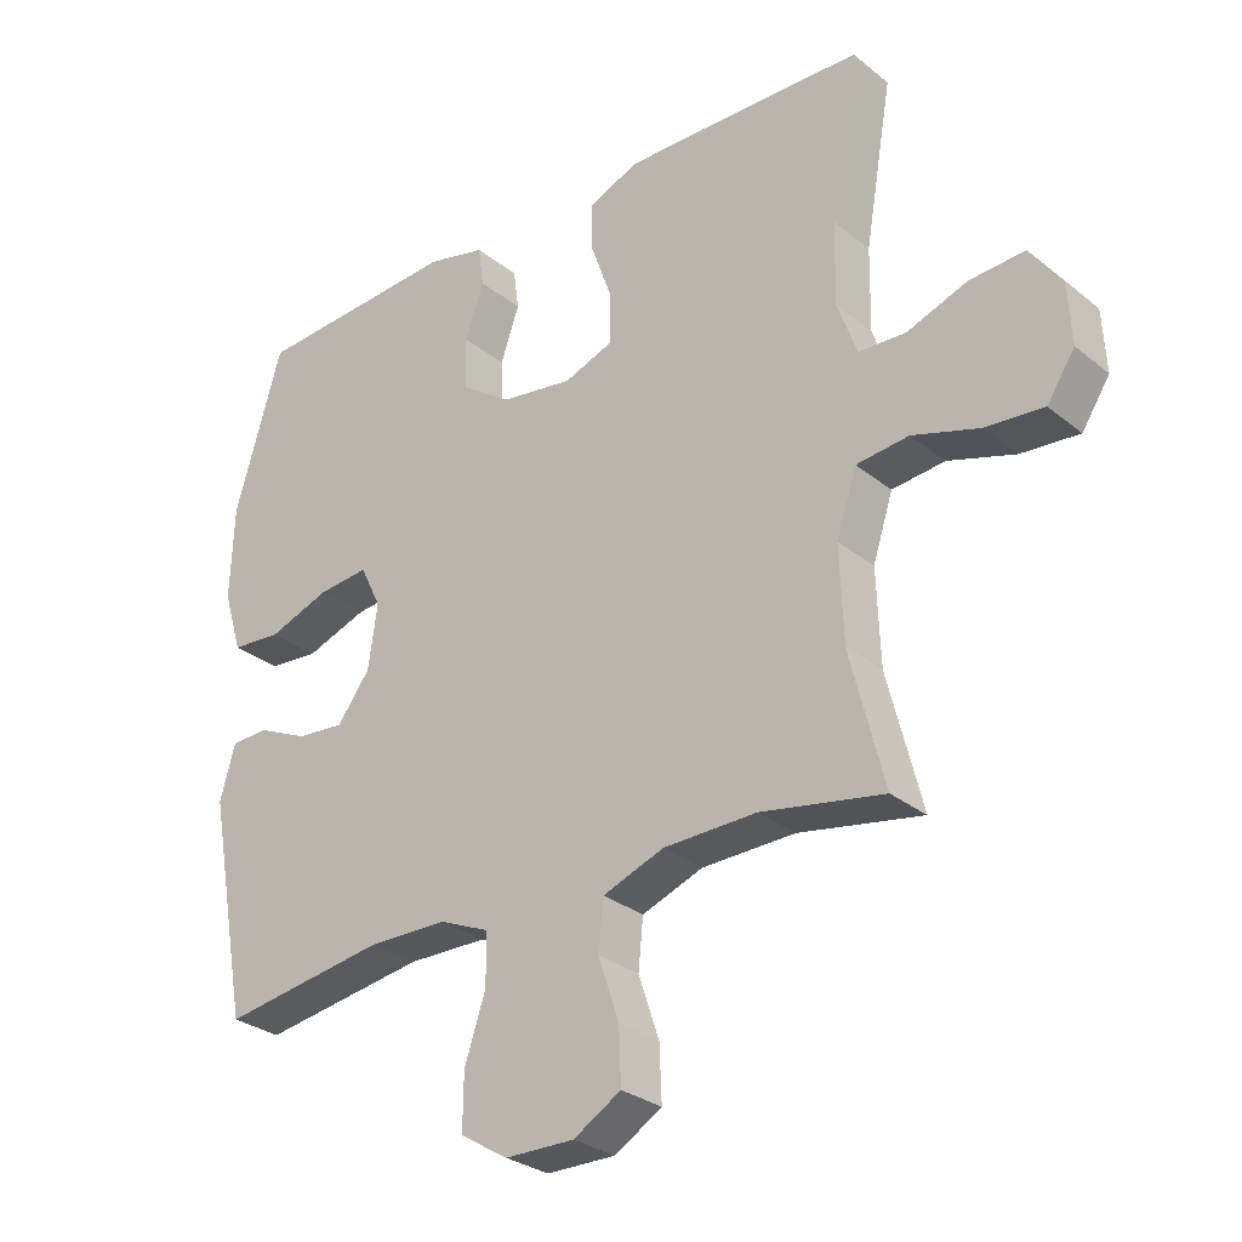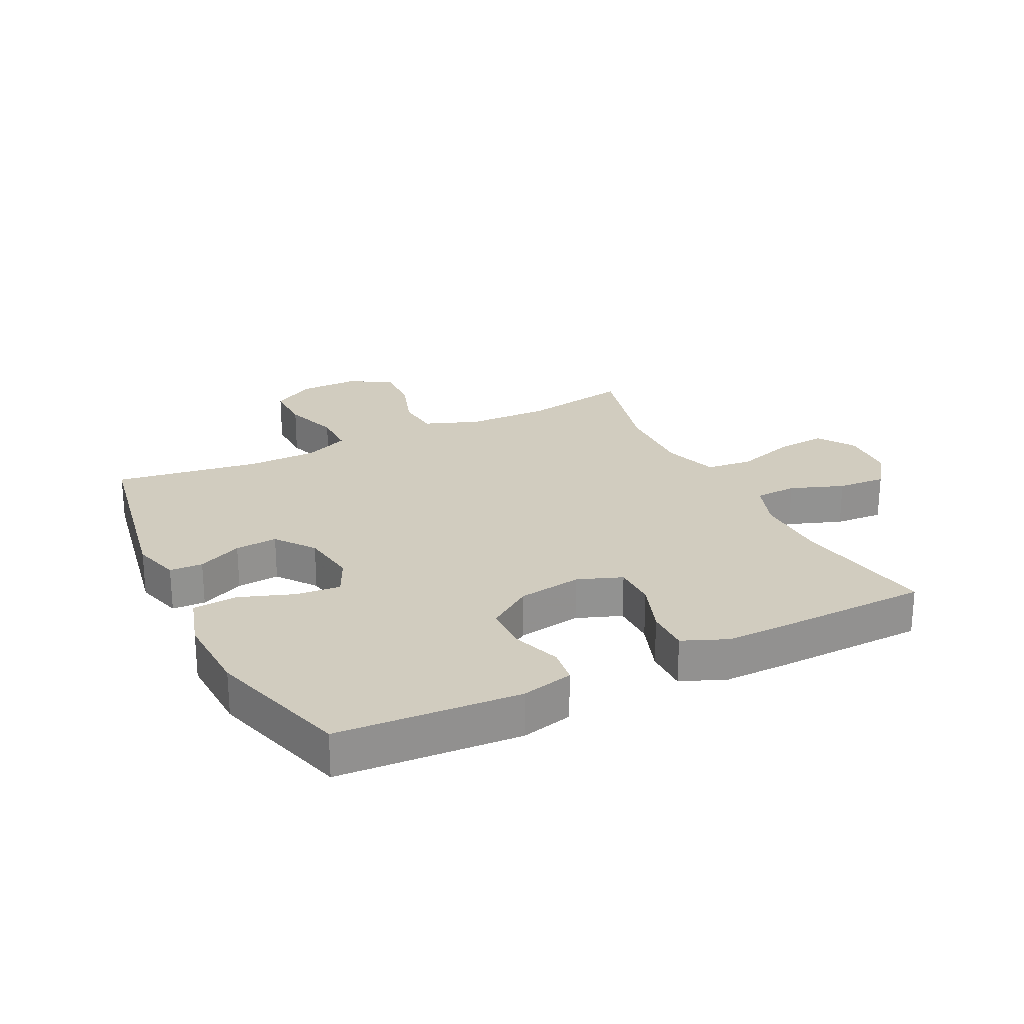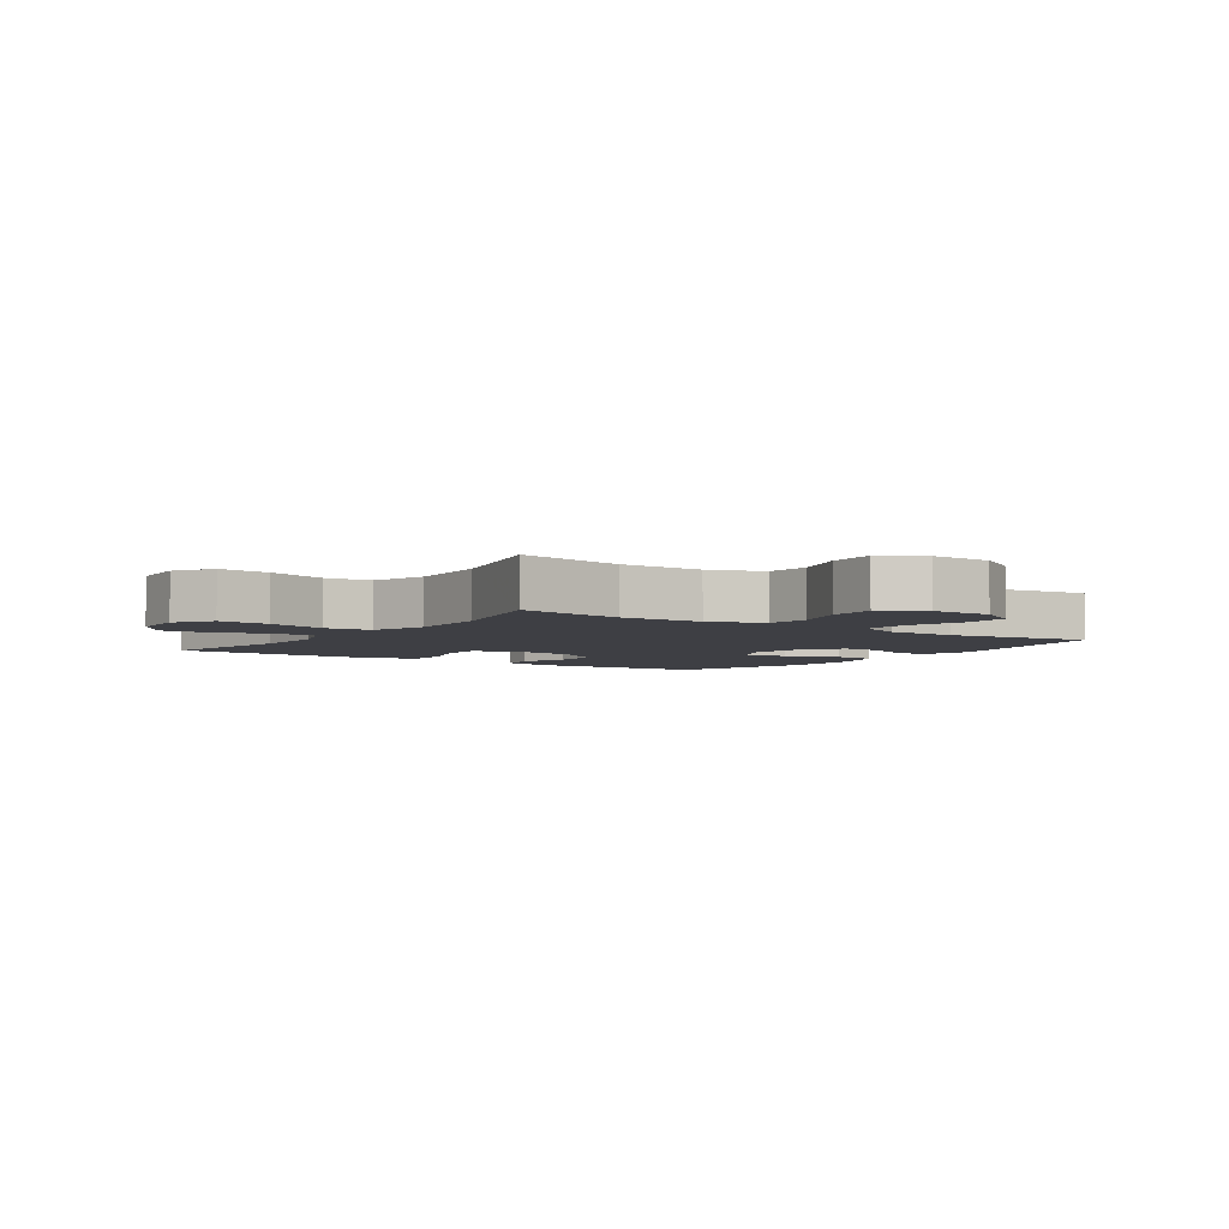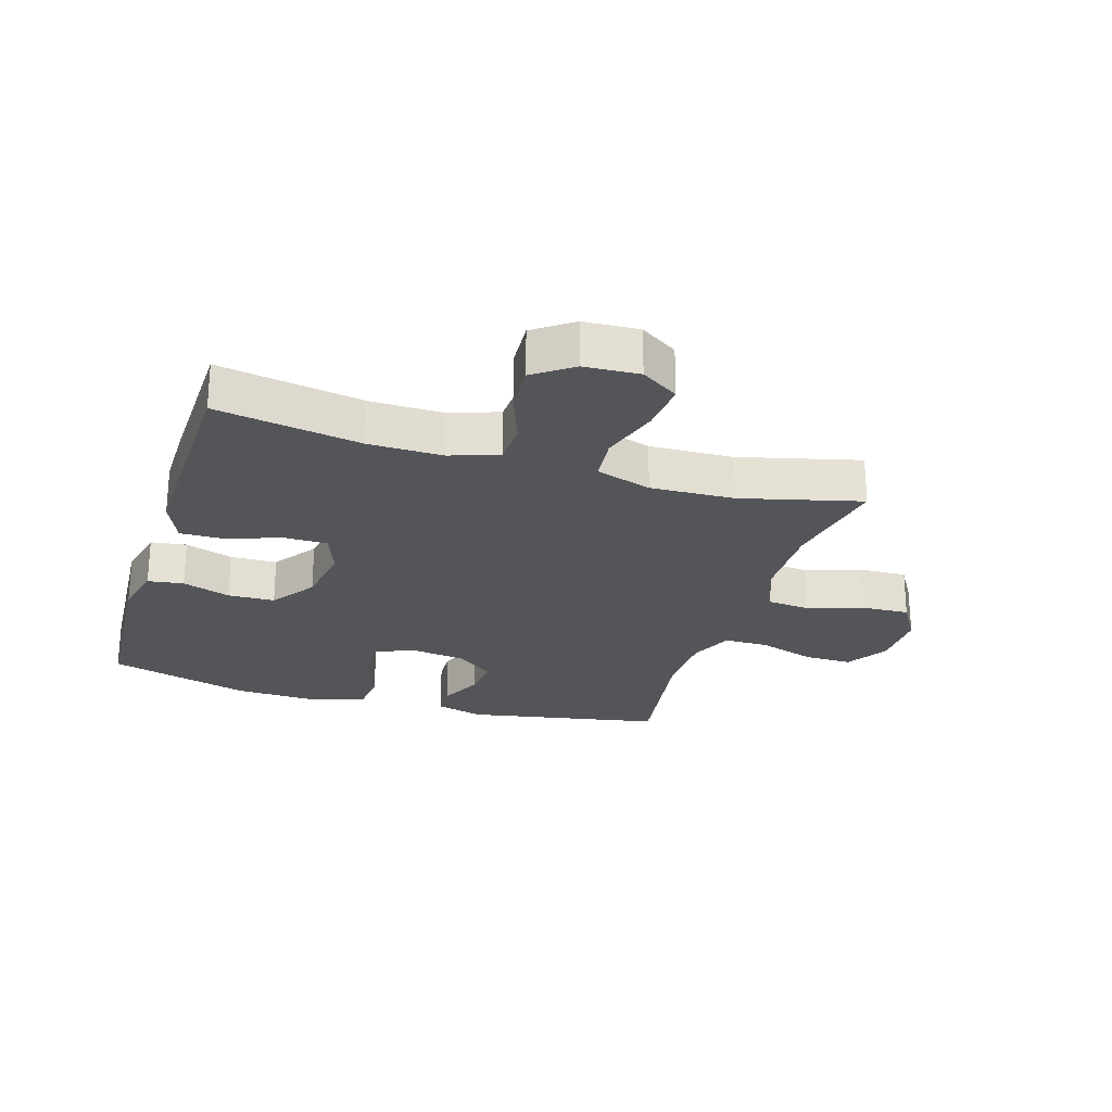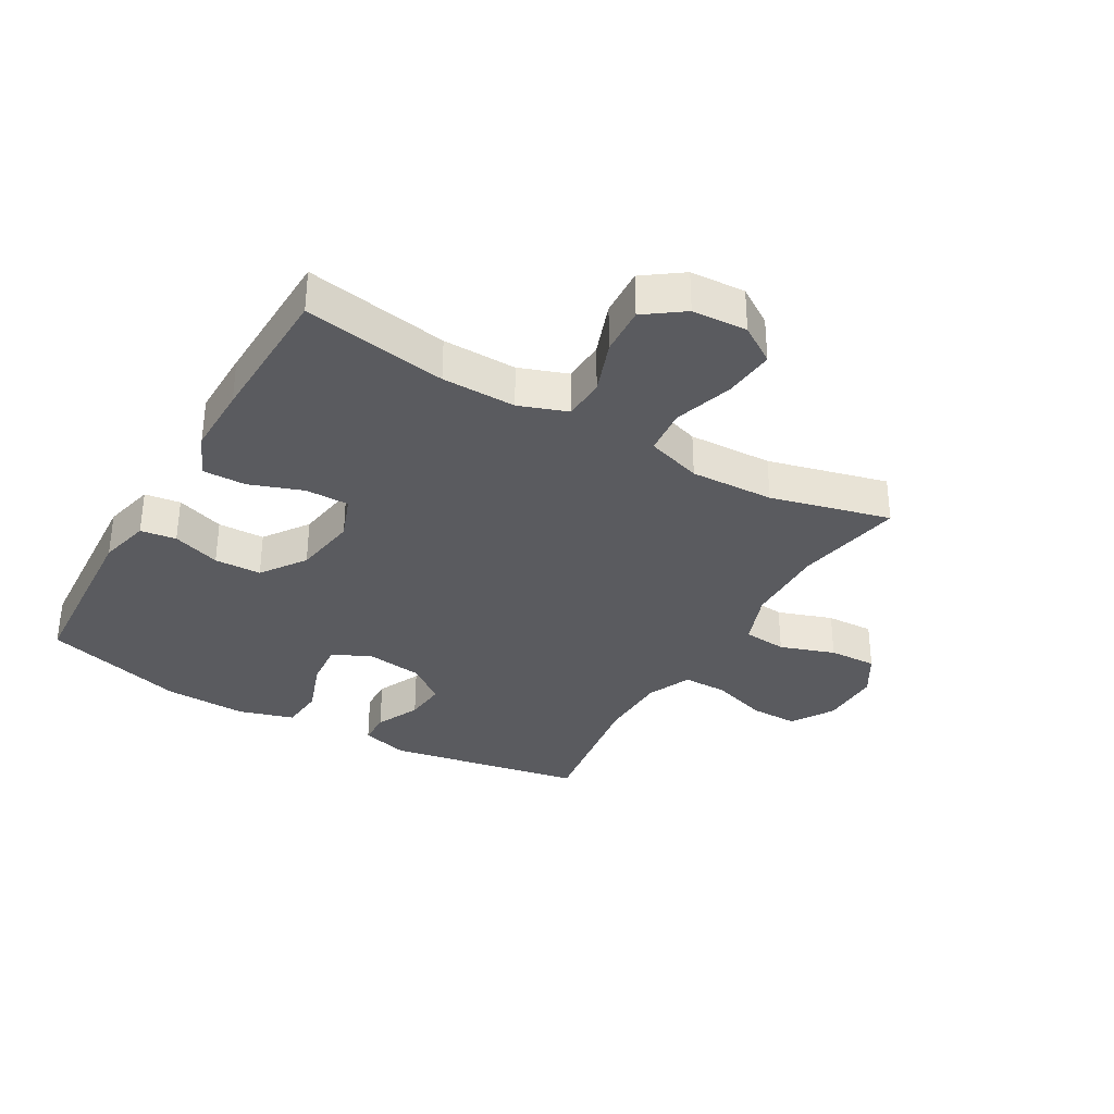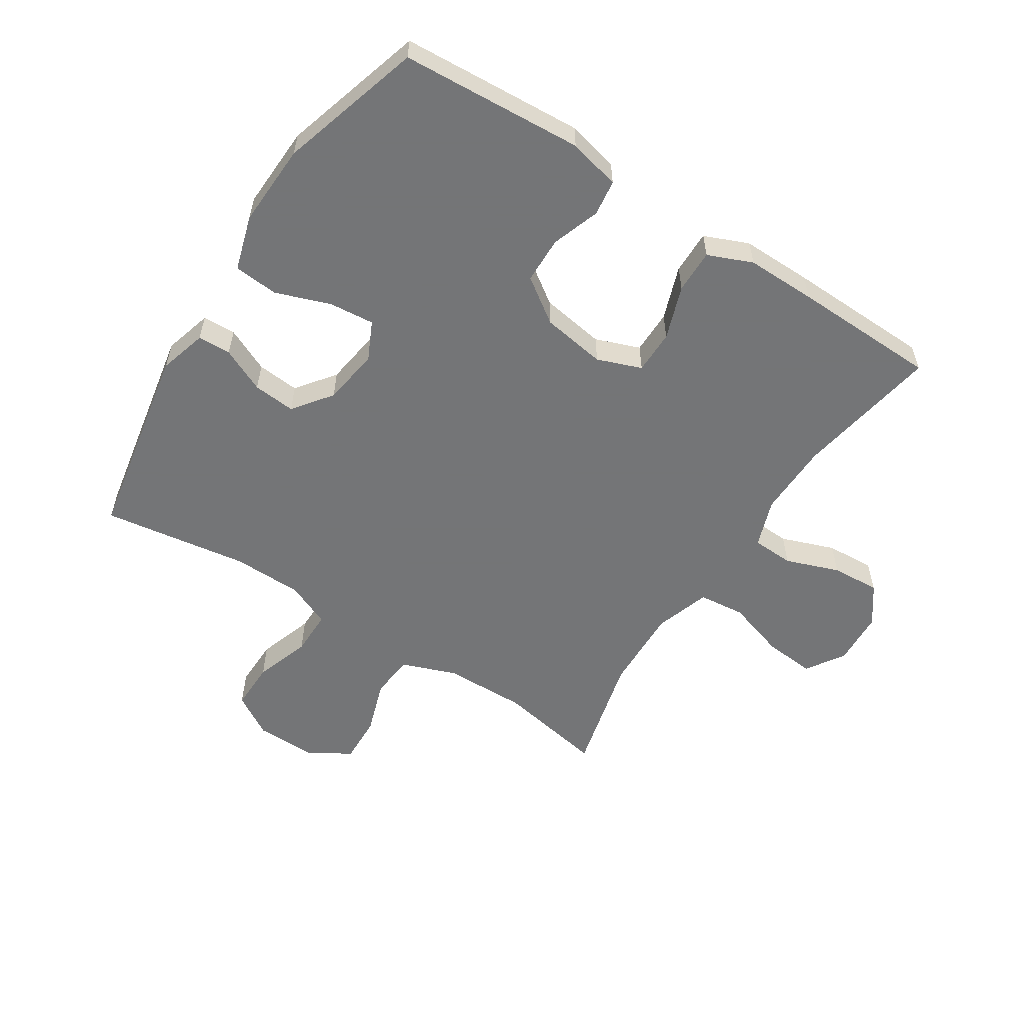
<metadata>
{"format":"obj","ext":"obj","renderer":"f3d","projection":"perspective","resolution":1024,"background":"white","views":[{"elev":-29.1,"azim":40.2,"up":"+Z"},{"elev":24.2,"azim":-26.4,"up":"+Y"},{"elev":-4.4,"azim":145.2,"up":"+Y"},{"elev":-24.6,"azim":72.8,"up":"+Y"},{"elev":-33.5,"azim":59.9,"up":"+Y"},{"elev":-56.4,"azim":-32.9,"up":"+Y"}]}
</metadata>
<code>
v -0.5 0.07 0.5
v -0.204 0.07 0.519
v -0.12 0.07 0.499
v -0.112 0.07 0.441
v -0.139 0.07 0.363
v -0.137 0.07 0.287
v -0.065 0.07 0.237
v 0.039 0.07 0.221
v 0.111 0.07 0.248
v 0.111 0.07 0.319
v 0.08 0.07 0.406
v 0.079 0.07 0.477
v 0.151 0.07 0.507
v 0.264 0.07 0.506
v 0.5 0.07 0.5
v 0.46 0.07 0.267
v 0.458 0.07 0.147
v 0.486 0.07 0.069
v 0.554 0.07 0.066
v 0.641 0.07 0.098
v 0.72 0.07 0.103
v 0.765 0.07 0.041
v 0.77 0.07 -0.048
v 0.73 0.07 -0.109
v 0.647 0.07 -0.102
v 0.551 0.07 -0.072
v 0.475 0.07 -0.08
v 0.446 0.07 -0.17
v 0.451 0.07 -0.306
v 0.5 0.07 -0.5
v 0.324 0.07 -0.468
v 0.19 0.07 -0.471
v 0.102 0.07 -0.504
v 0.095 0.07 -0.575
v 0.125 0.07 -0.664
v 0.128 0.07 -0.742
v 0.06 0.07 -0.783
v -0.039 0.07 -0.782
v -0.108 0.07 -0.74
v -0.107 0.07 -0.661
v -0.077 0.07 -0.57
v -0.077 0.07 -0.497
v -0.149 0.07 -0.466
v -0.263 0.07 -0.464
v -0.5 0.07 -0.5
v -0.559 0.07 -0.181
v -0.537 0.07 -0.103
v -0.483 0.07 -0.101
v -0.411 0.07 -0.134
v -0.342 0.07 -0.14
v -0.295 0.07 -0.077
v -0.282 0.07 0.015
v -0.312 0.07 0.077
v -0.385 0.07 0.07
v -0.474 0.07 0.038
v -0.546 0.07 0.044
v -0.573 0.07 0.133
v -0.568 0.07 0.268
v -0.5 0 0.5
v -0.204 0 0.519
v -0.12 0 0.499
v -0.112 0 0.441
v -0.139 0 0.363
v -0.137 0 0.287
v -0.065 0 0.237
v 0.039 0 0.221
v 0.111 0 0.248
v 0.111 0 0.319
v 0.08 0 0.406
v 0.079 0 0.477
v 0.151 0 0.507
v 0.264 0 0.506
v 0.5 0 0.5
v 0.46 0 0.267
v 0.458 0 0.147
v 0.486 0 0.069
v 0.554 0 0.066
v 0.641 0 0.098
v 0.72 0 0.103
v 0.765 0 0.041
v 0.77 0 -0.048
v 0.73 0 -0.109
v 0.647 0 -0.102
v 0.551 0 -0.072
v 0.475 0 -0.08
v 0.446 0 -0.17
v 0.451 0 -0.306
v 0.5 0 -0.5
v 0.324 0 -0.468
v 0.19 0 -0.471
v 0.102 0 -0.504
v 0.095 0 -0.575
v 0.125 0 -0.664
v 0.128 0 -0.742
v 0.06 0 -0.783
v -0.039 0 -0.782
v -0.108 0 -0.74
v -0.107 0 -0.661
v -0.077 0 -0.57
v -0.077 0 -0.497
v -0.149 0 -0.466
v -0.263 0 -0.464
v -0.5 0 -0.5
v -0.559 0 -0.181
v -0.537 0 -0.103
v -0.483 0 -0.101
v -0.411 0 -0.134
v -0.342 0 -0.14
v -0.295 0 -0.077
v -0.282 0 0.015
v -0.312 0 0.077
v -0.385 0 0.07
v -0.474 0 0.038
v -0.546 0 0.044
v -0.573 0 0.133
v -0.568 0 0.268
f 54 55 56 57
f 53 54 57 58
f 46 47 48 49
f 44 45 46 49
f 43 44 49 50
f 42 43 50 51
f 38 39 40 41
f 38 41 42
f 37 38 42
f 34 35 36 37
f 33 34 37 42
f 32 33 42 51
f 29 30 31
f 28 29 31 32
f 27 28 32 51
f 23 24 25 26
f 19 20 21 22
f 18 19 22 23
f 13 14 15 16
f 13 16 17
f 10 11 12 13
f 9 10 13 17
f 8 9 17 18
f 2 3 4 5
f 2 5 6
f 53 58 1 2
f 52 53 2 6
f 51 52 6 7
f 23 26 27 51
f 18 23 51
f 7 8 18 51
f 115 114 113 112
f 116 115 112 111
f 107 106 105 104
f 107 104 103 102
f 108 107 102 101
f 109 108 101 100
f 99 98 97 96
f 100 99 96
f 100 96 95
f 95 94 93 92
f 100 95 92 91
f 109 100 91 90
f 89 88 87
f 90 89 87 86
f 109 90 86 85
f 84 83 82 81
f 80 79 78 77
f 81 80 77 76
f 74 73 72 71
f 75 74 71
f 71 70 69 68
f 75 71 68 67
f 76 75 67 66
f 63 62 61 60
f 64 63 60
f 60 59 116 111
f 64 60 111 110
f 65 64 110 109
f 109 85 84 81
f 109 81 76
f 109 76 66 65
f 1 59 60 2
f 2 60 61 3
f 3 61 62 4
f 4 62 63 5
f 5 63 64 6
f 6 64 65 7
f 7 65 66 8
f 8 66 67 9
f 9 67 68 10
f 10 68 69 11
f 11 69 70 12
f 12 70 71 13
f 13 71 72 14
f 14 72 73 15
f 15 73 74 16
f 16 74 75 17
f 17 75 76 18
f 18 76 77 19
f 19 77 78 20
f 20 78 79 21
f 21 79 80 22
f 22 80 81 23
f 23 81 82 24
f 24 82 83 25
f 25 83 84 26
f 26 84 85 27
f 27 85 86 28
f 28 86 87 29
f 29 87 88 30
f 30 88 89 31
f 31 89 90 32
f 32 90 91 33
f 33 91 92 34
f 34 92 93 35
f 35 93 94 36
f 36 94 95 37
f 37 95 96 38
f 38 96 97 39
f 39 97 98 40
f 40 98 99 41
f 41 99 100 42
f 42 100 101 43
f 43 101 102 44
f 44 102 103 45
f 45 103 104 46
f 46 104 105 47
f 47 105 106 48
f 48 106 107 49
f 49 107 108 50
f 50 108 109 51
f 51 109 110 52
f 52 110 111 53
f 53 111 112 54
f 54 112 113 55
f 55 113 114 56
f 56 114 115 57
f 57 115 116 58
f 58 116 59 1

</code>
